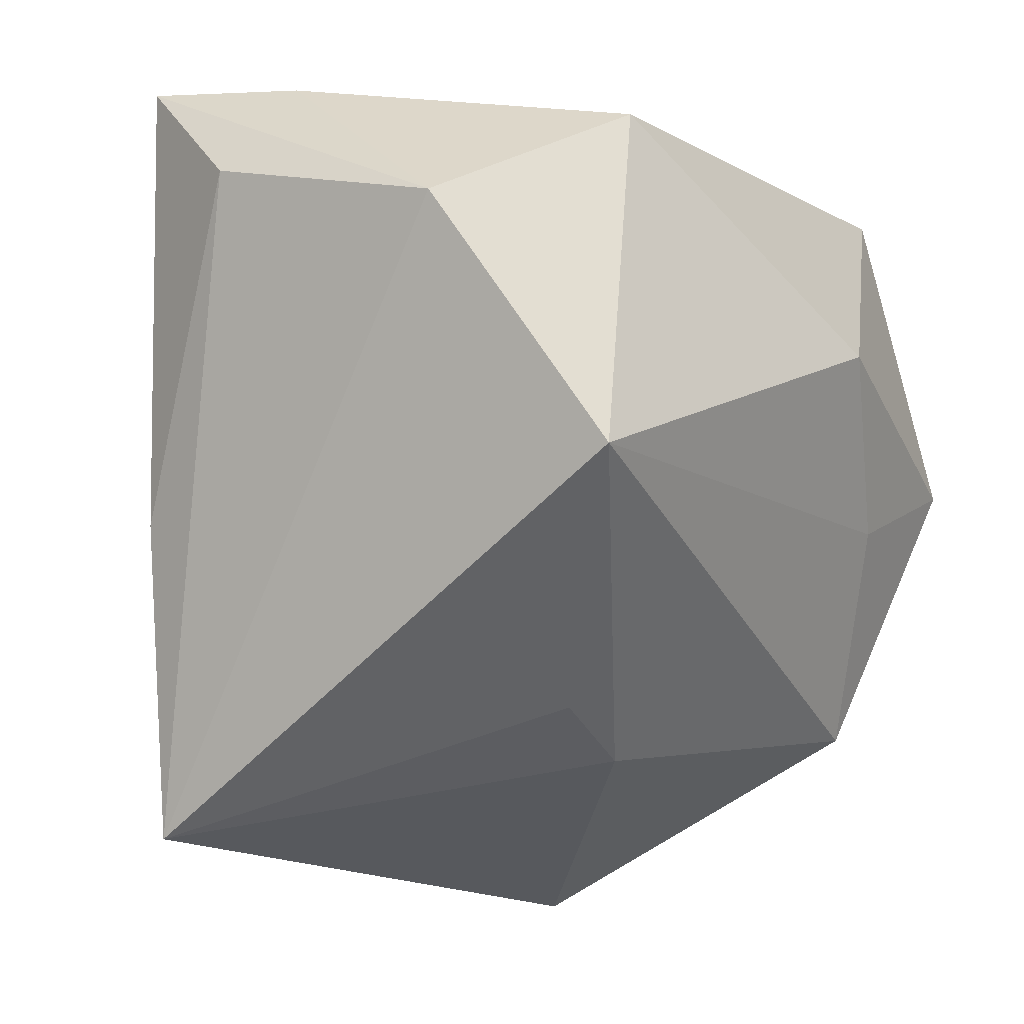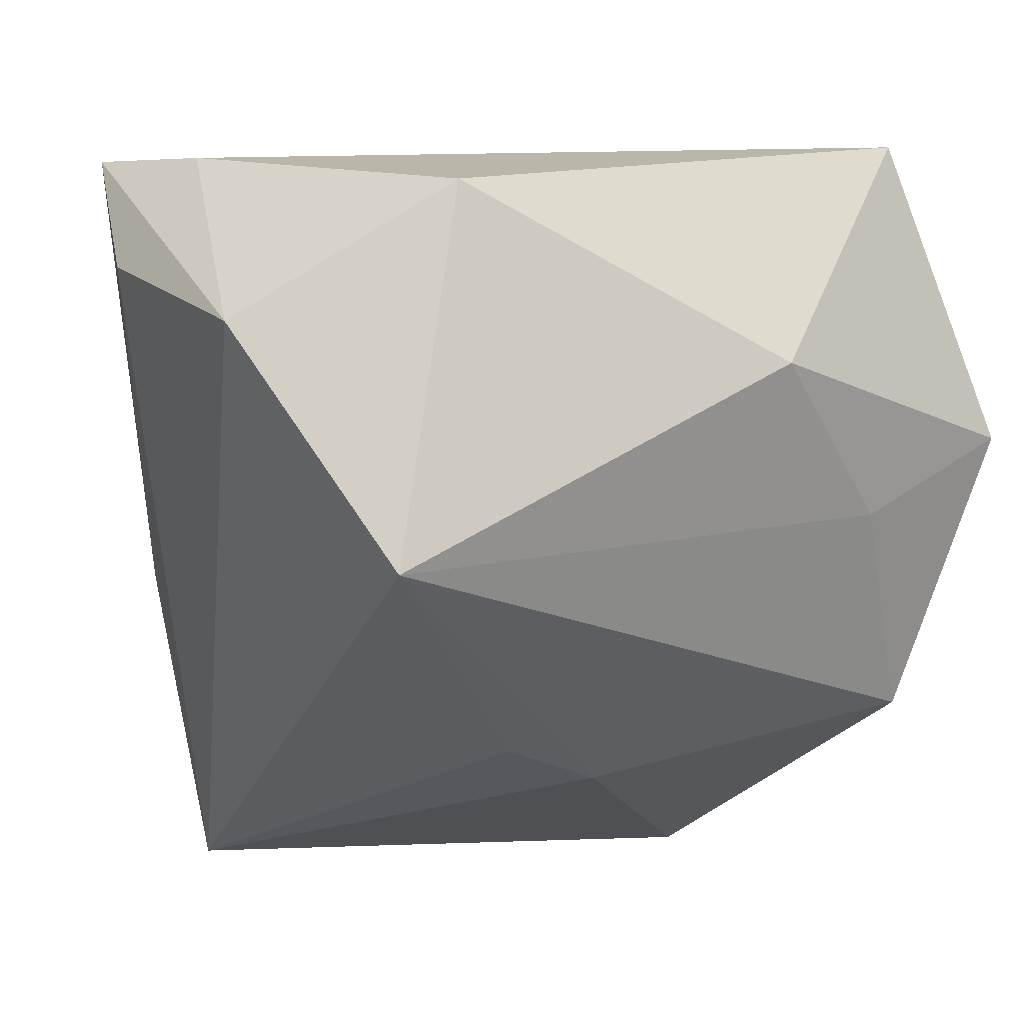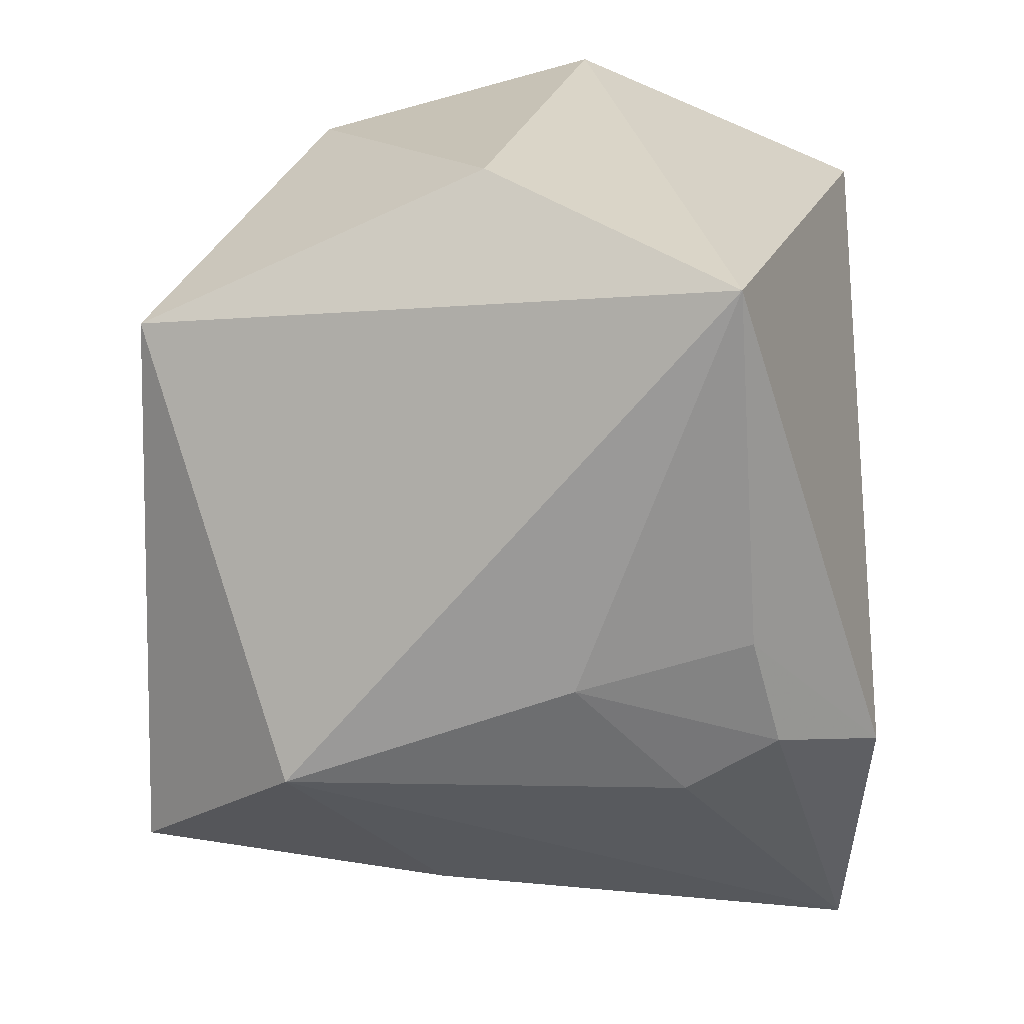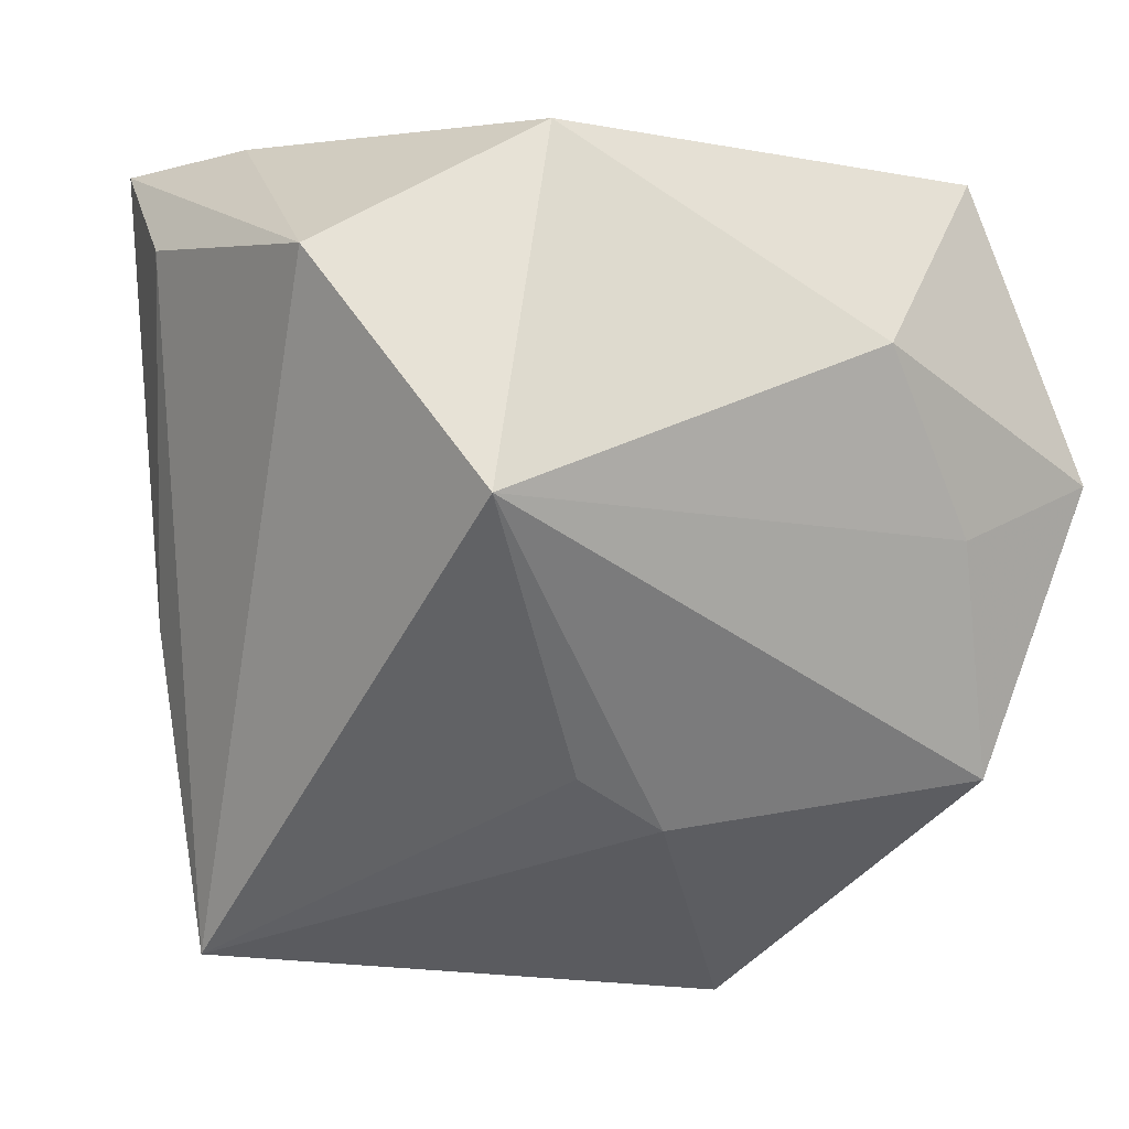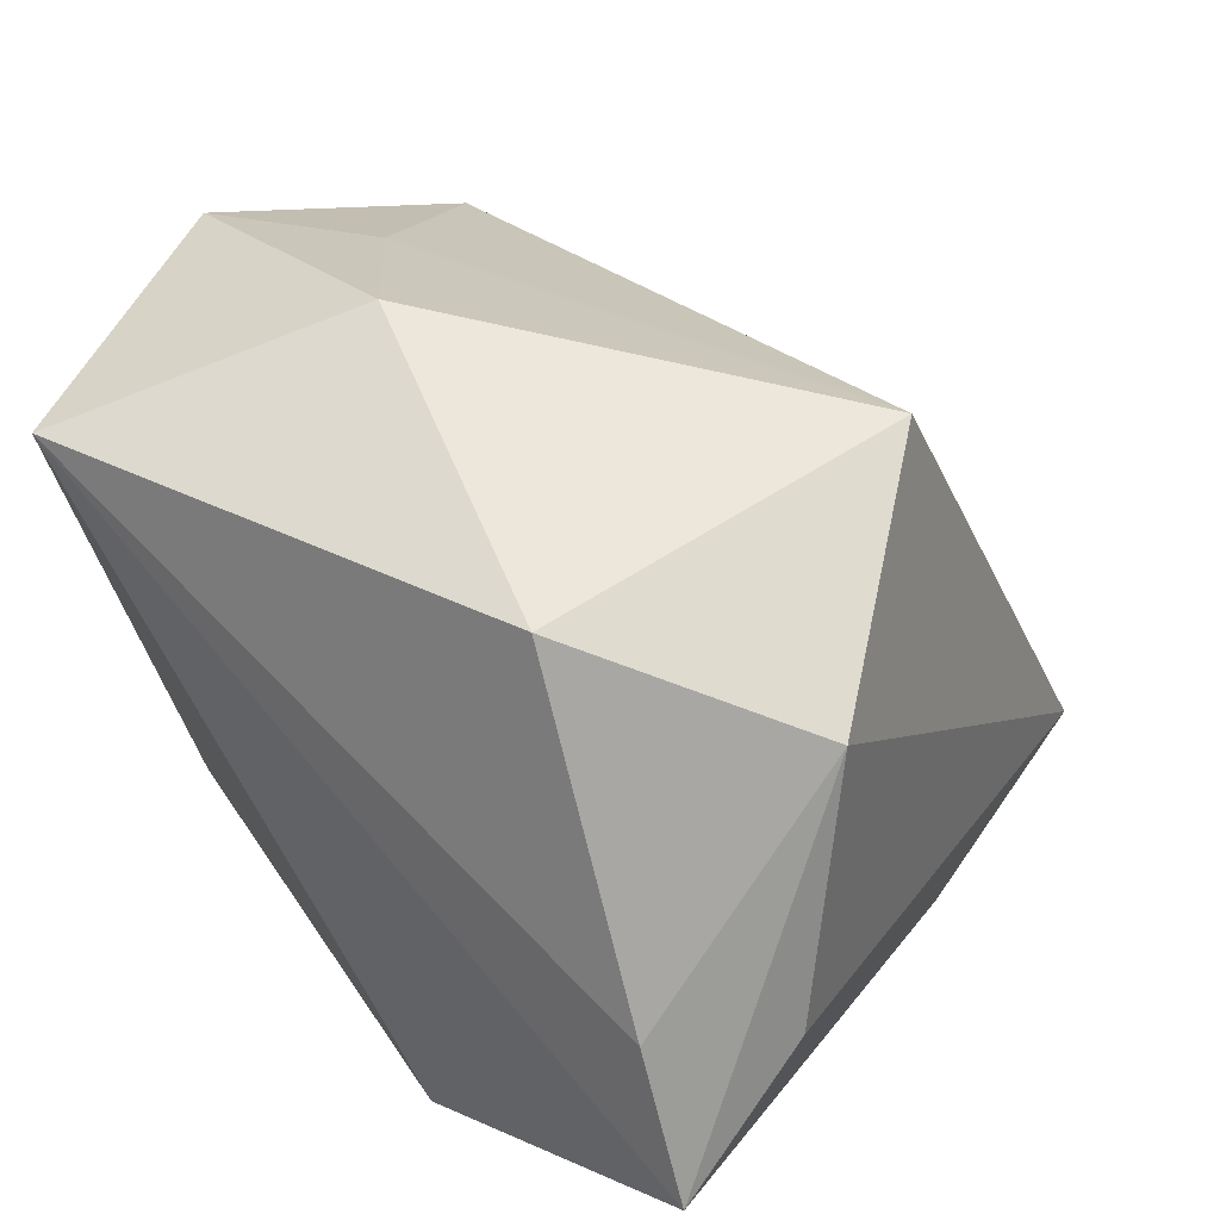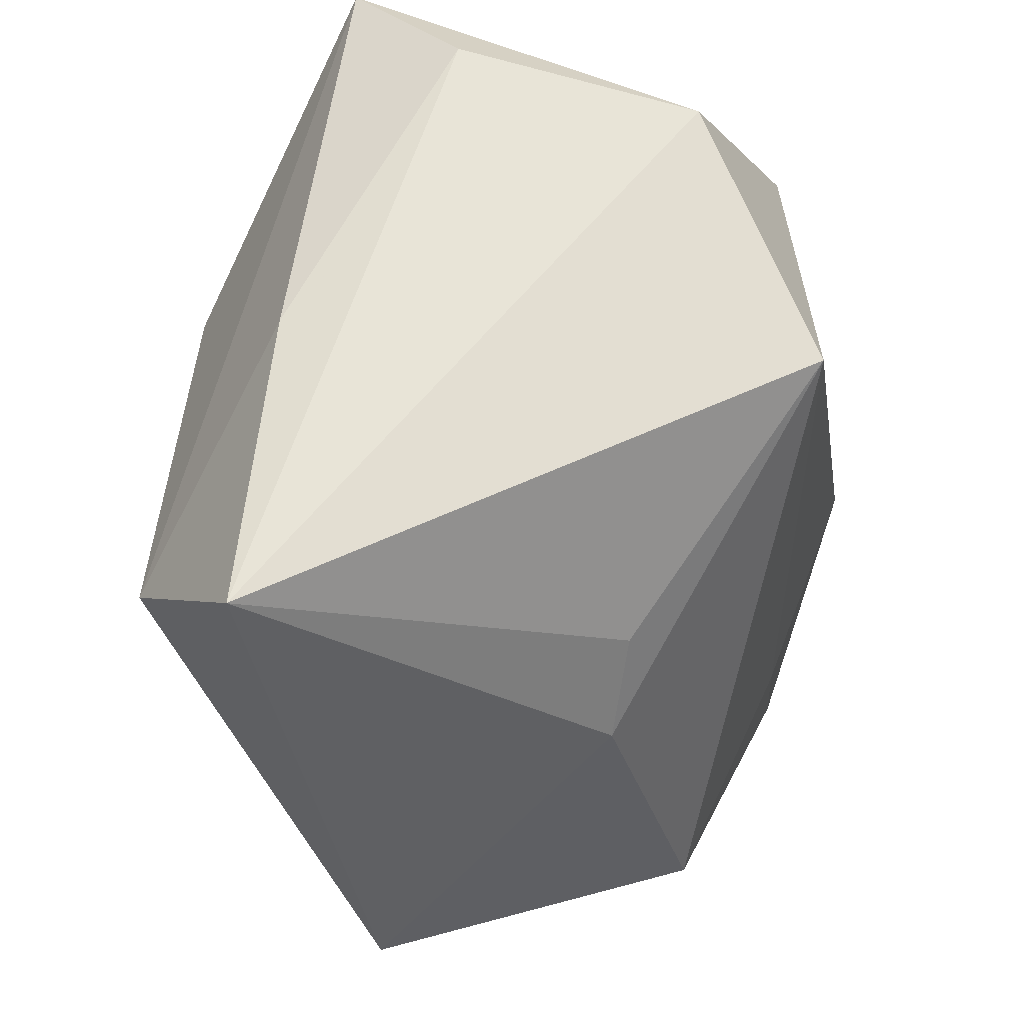
<metadata>
{"format":"obj","ext":"obj","renderer":"f3d","projection":"perspective","resolution":1024,"background":"white","views":[{"elev":-20.3,"azim":-49.6,"up":"+Y"},{"elev":-3.6,"azim":-23.1,"up":"+Y"},{"elev":-65.5,"azim":88.9,"up":"+Z"},{"elev":-19.5,"azim":-29.2,"up":"+Y"},{"elev":44.7,"azim":-137.3,"up":"+Z"},{"elev":-46.0,"azim":-84.1,"up":"+Y"}]}
</metadata>
<code>
v -0.01545 0.03541 -0.02615
v 0.04524 0.003093 0.03059
v 0.04524 -0.008526 -0.01652
v -0.01574 -0.02838 -0.03707
v -0.02203 0.02665 0.03552
v 0.01372 0.009035 0.04032
v -0.03883 -0.01204 -0.01905
v -0.04045 0.03351 0.003361
v -0.007669 -0.03214 0.01478
v 0.03191 0.03541 0.03062
v -0.03087 -0.04499 -0.02335
v -0.02904 -0.0138 0.03739
v 0.02906 -0.005991 0.03082
v 0.02766 -0.04454 -0.01648
v -0.01189 0.02376 -0.03324
v 0.03891 0.01675 -0.03479
v -0.04384 0.01207 0.02641
v 0.0003373 0.02021 -0.03481
v -0.01778 0.01409 -0.03355
v 0.003832 -0.03536 0.01195
v 0.03941 -0.02693 0.01833
v -0.004327 0.001764 -0.0372
v -0.04751 0.03541 -0.01188
v -0.04856 0.02124 0.0004109
f 1 10 16
f 23 10 1
f 12 11 9
f 8 10 23
f 8 5 10
f 16 14 4
f 14 11 4
f 6 5 12
f 10 5 6
f 3 14 16
f 3 21 14
f 14 21 20
f 20 11 14
f 20 9 11
f 20 21 12
f 12 9 20
f 5 8 17
f 12 5 17
f 23 24 17
f 17 8 23
f 17 11 12
f 17 24 11
f 23 4 7
f 7 4 11
f 7 24 23
f 11 24 7
f 19 4 23
f 10 6 2
f 21 3 2
f 16 10 2
f 2 3 16
f 23 1 15
f 15 19 23
f 21 2 13
f 13 2 6
f 12 21 13
f 13 6 12
f 4 19 22
f 19 15 22
f 16 4 22
f 16 22 18
f 18 22 15
f 18 1 16
f 18 15 1

</code>
